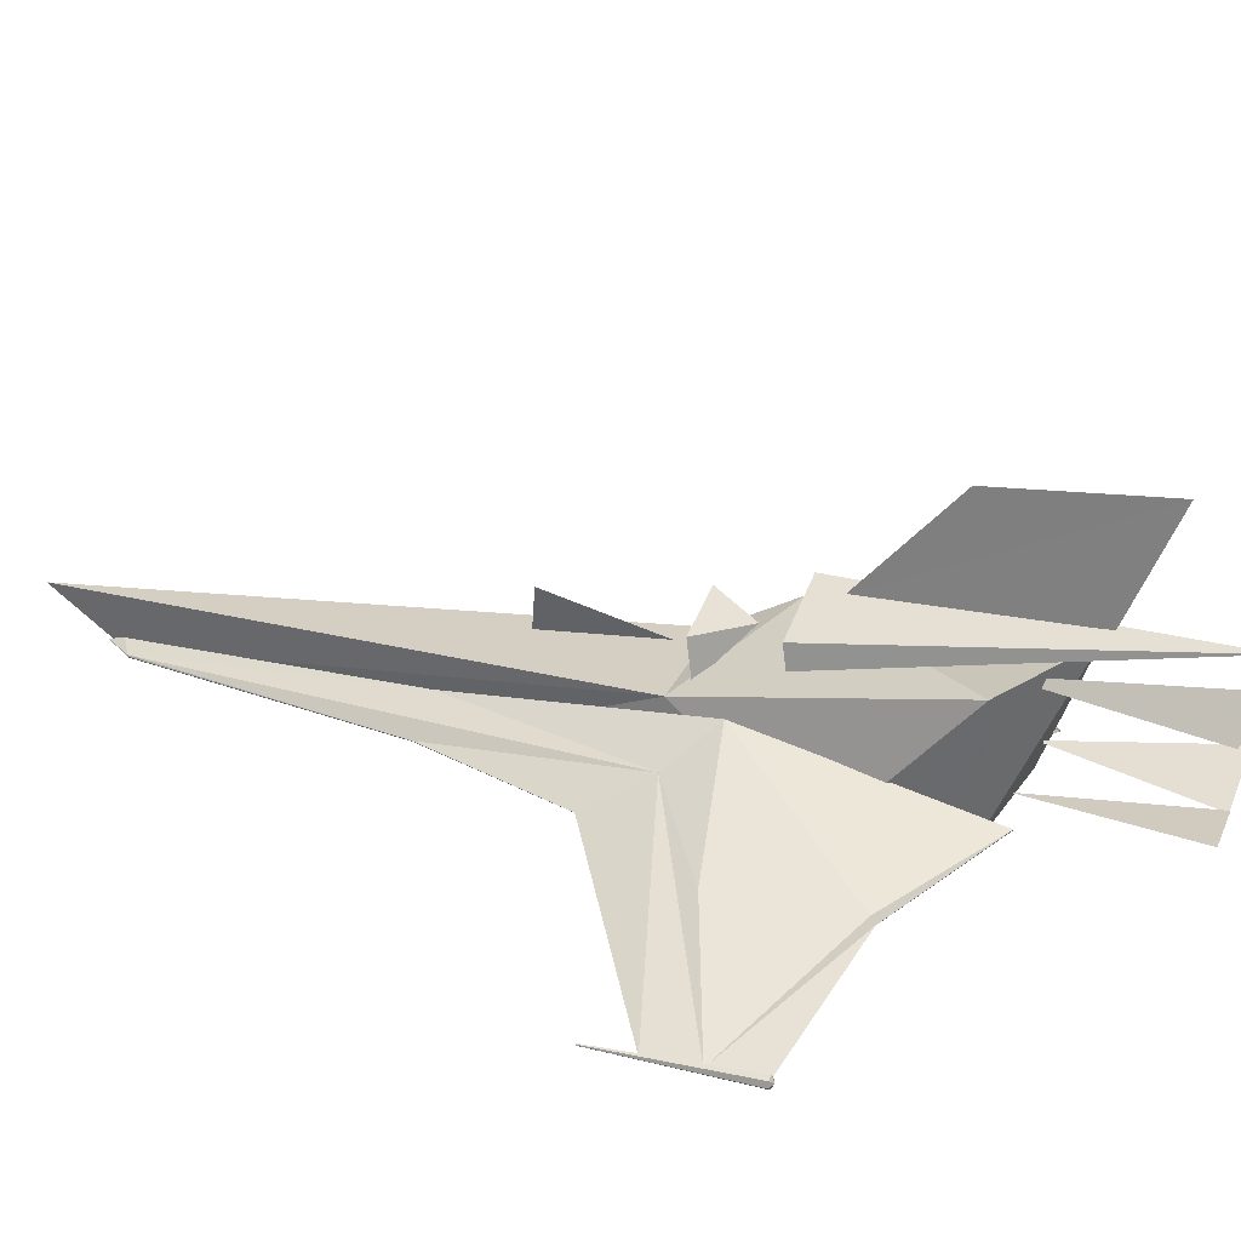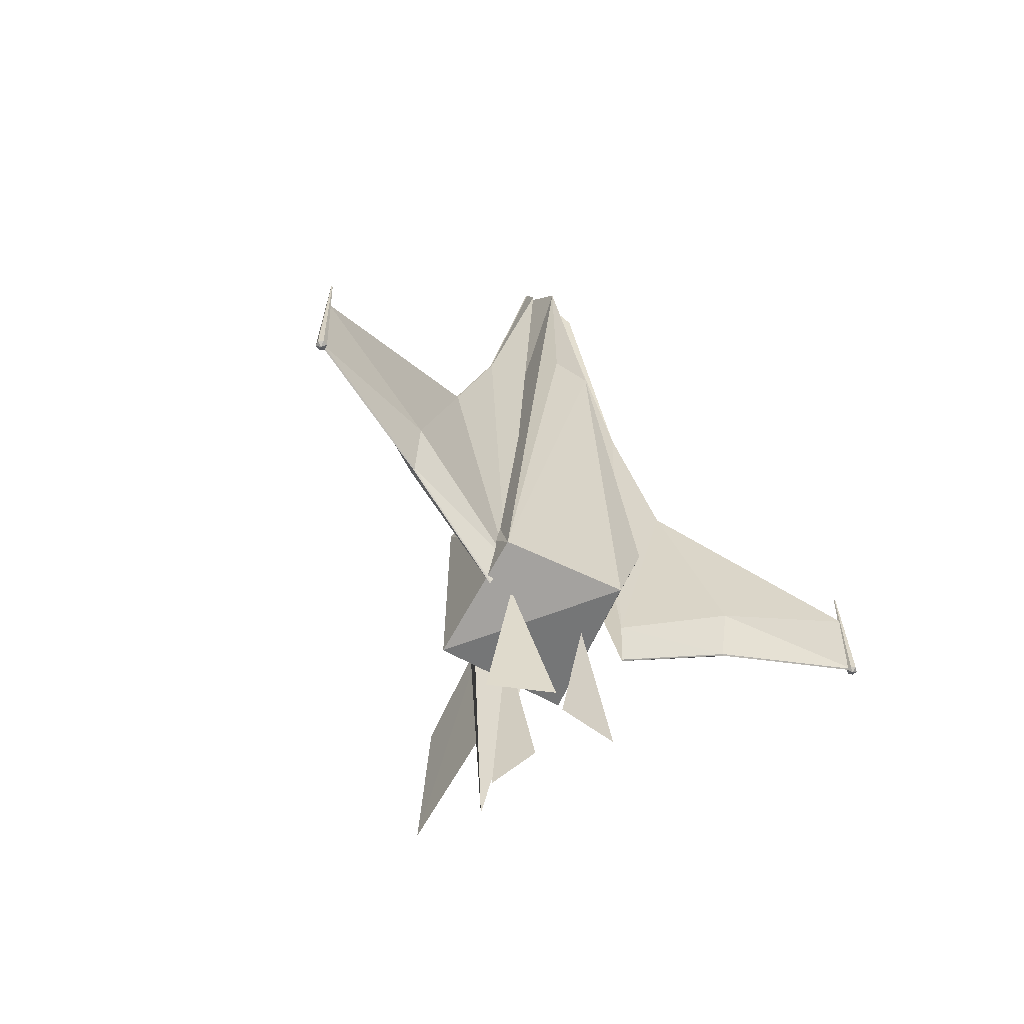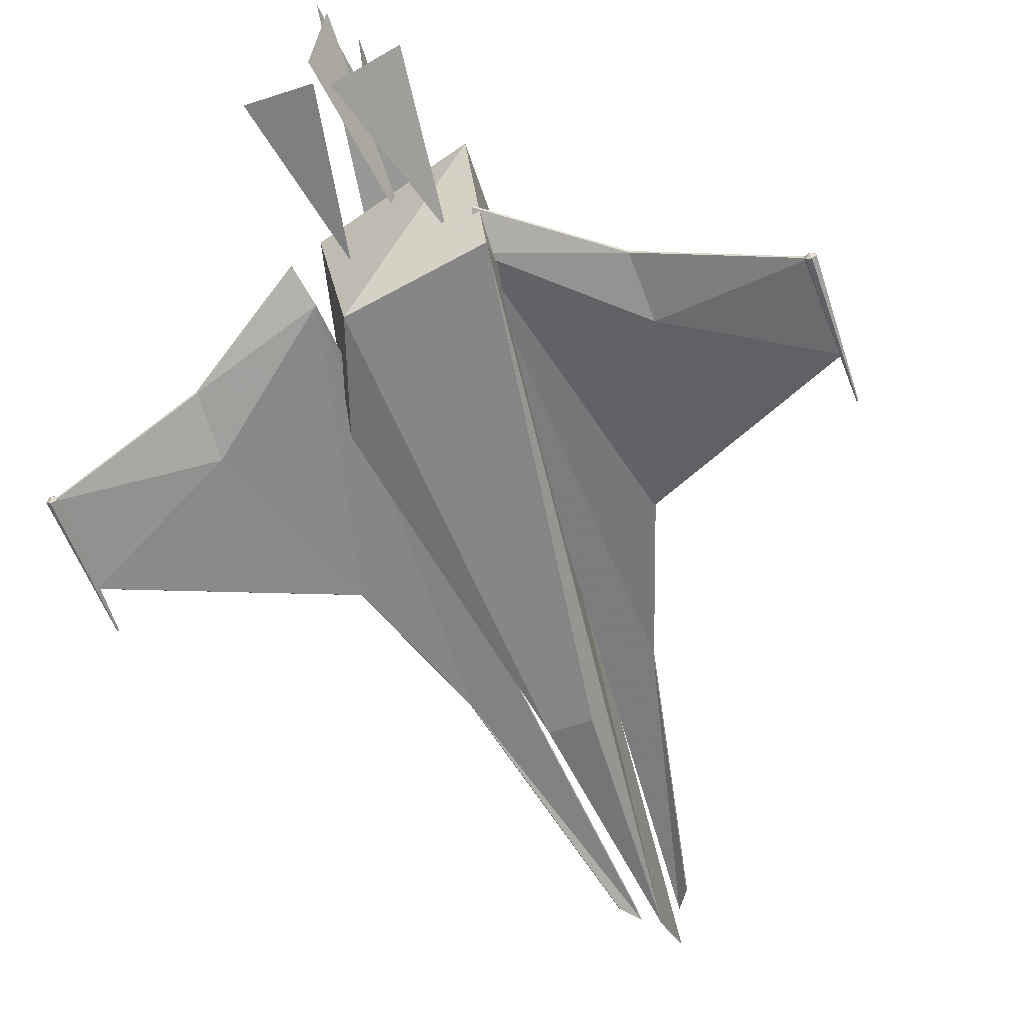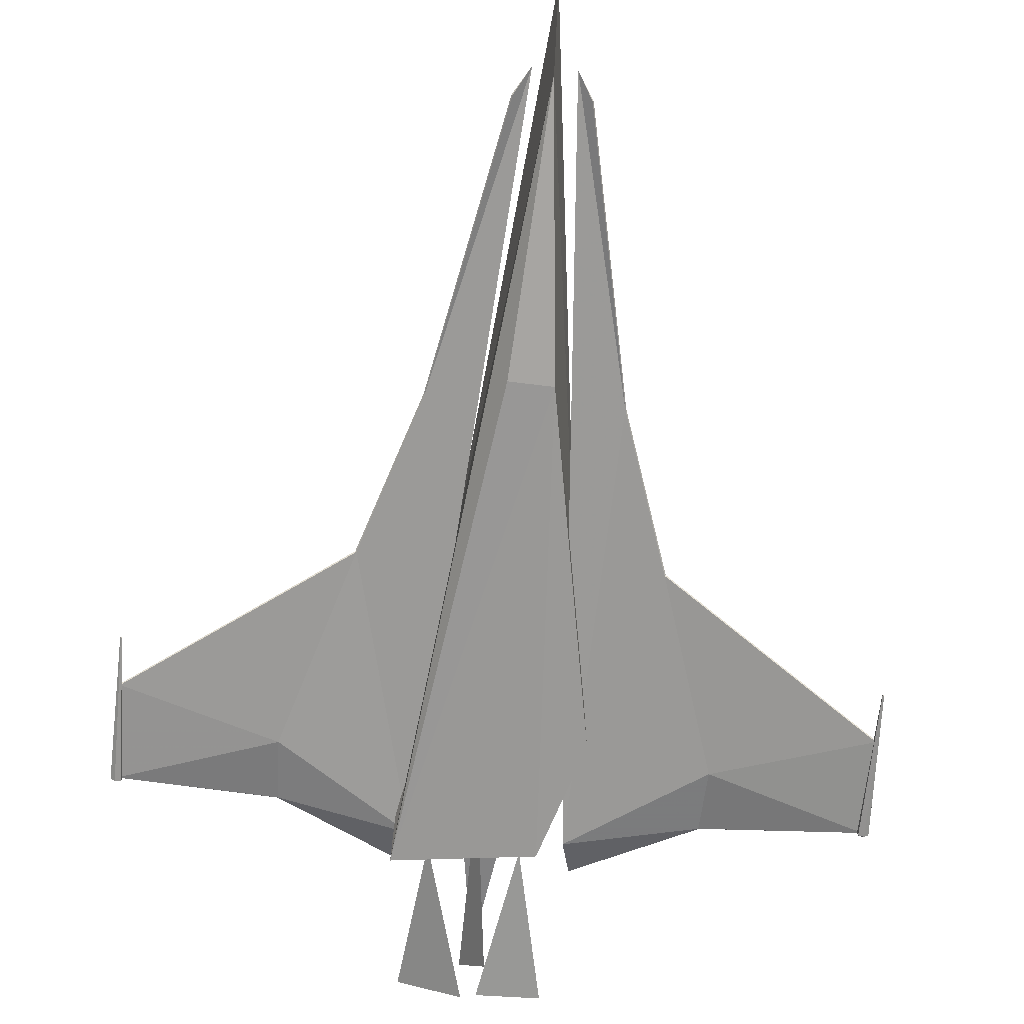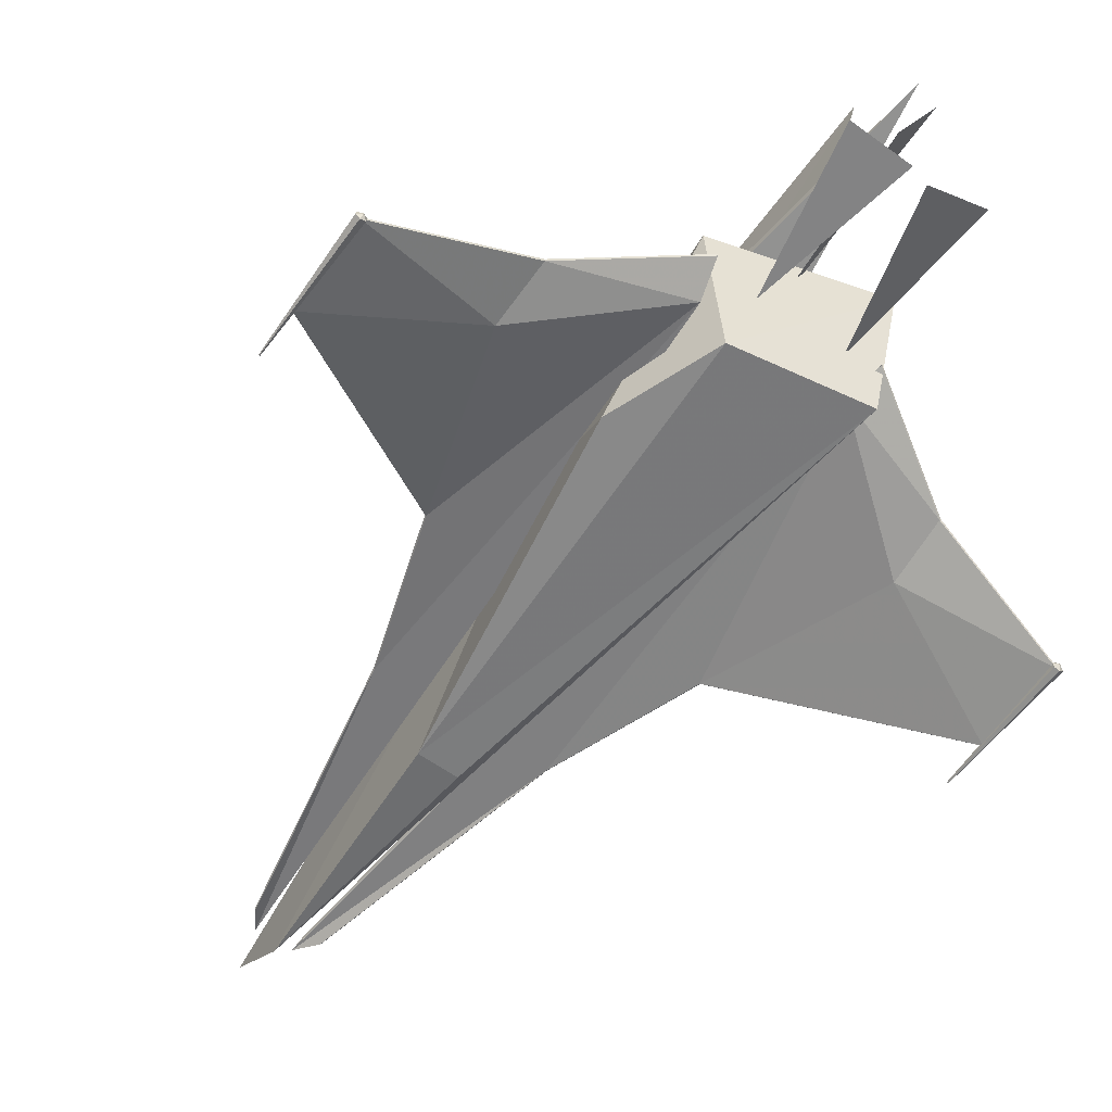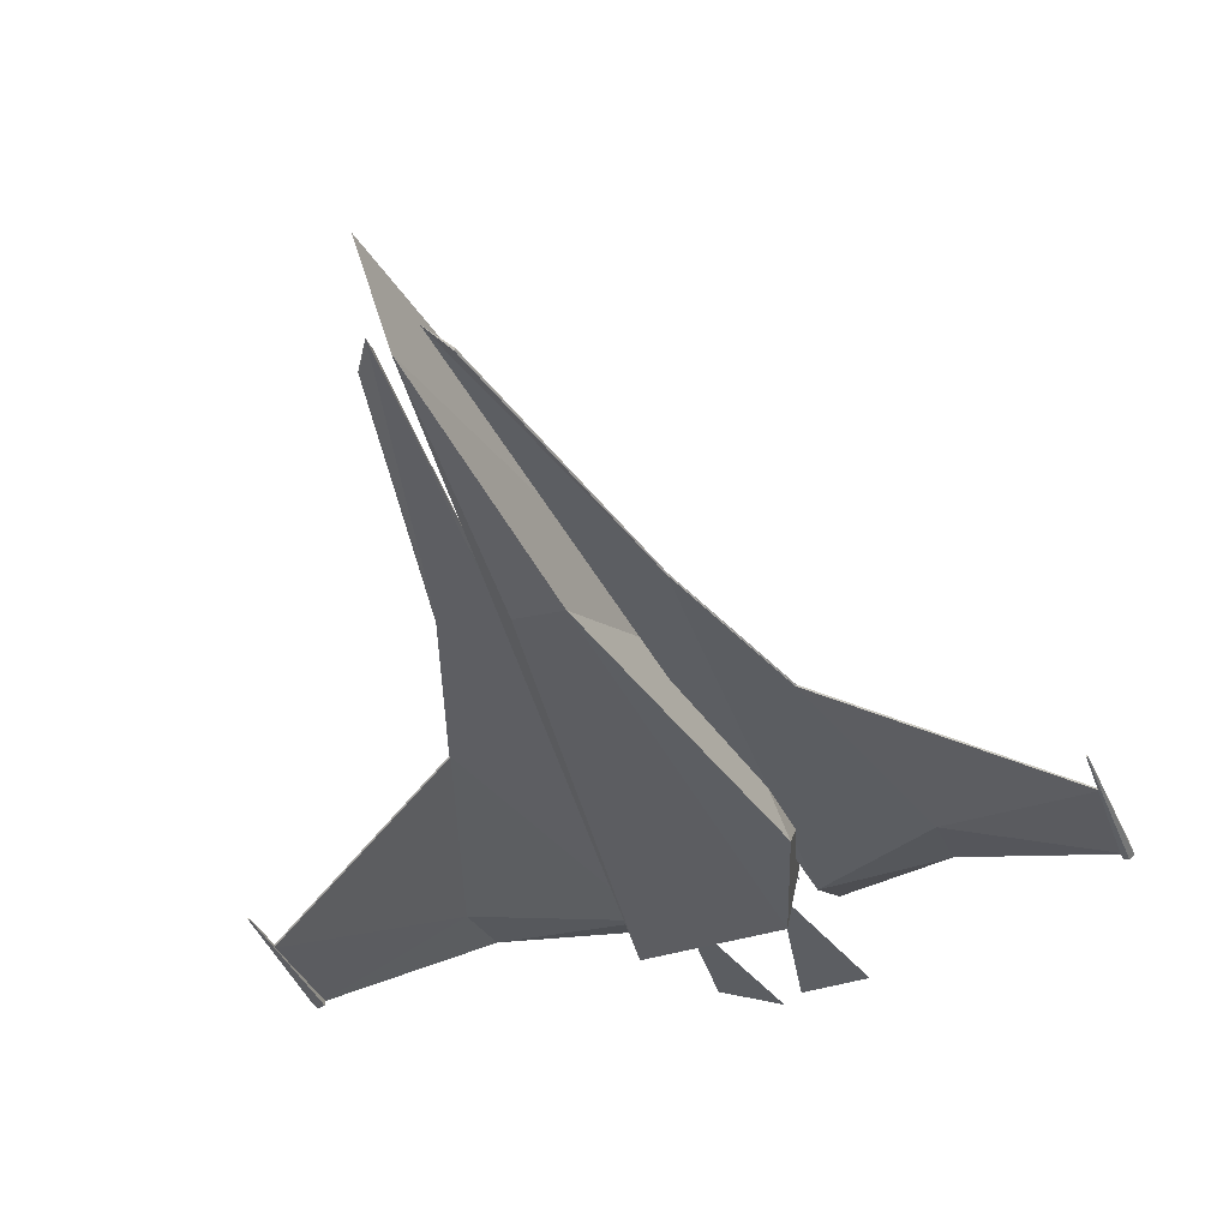
<metadata>
{"format":"obj","ext":"obj","renderer":"f3d","projection":"perspective","resolution":1024,"background":"white","views":[{"elev":25.9,"azim":109.2,"up":"+Y"},{"elev":-59.7,"azim":-35.0,"up":"+Z"},{"elev":-60.9,"azim":-160.4,"up":"+Y"},{"elev":-68.3,"azim":-4.8,"up":"+Y"},{"elev":-60.0,"azim":144.4,"up":"+Y"},{"elev":-37.1,"azim":19.6,"up":"+Y"}]}
</metadata>
<code>
v 25.22 54.31 -18.86
v -0.3981 26.86 175.4
v -0.9762 45.94 202.3
v -7.235 16.65 70.53
v 28.41 71.36 -117.4
v 18.5 13.8 -111.4
v -22.1 55.32 -19.39
v -31.08 66.24 -45.4
v -33.34 64.17 -137.7
v -34.88 17.24 -119.6
v 33.3 17.23 -67.13
v 9.231 16.09 70.04
v -10.15 65.2 -37.26
v 15.08 69.77 -22.23
v -11.92 74.93 -21.85
v 16.16 54.95 -24.45
v 0.2065 85.24 -194.7
v 19.73 75.17 -53.36
v -9.215 85.28 -54.58
v 20.28 66.11 -54.69
v -20.55 65.91 -49.82
v 26.28 34.7 -185
v 1.698 33.54 -184.8
v 13.15 34.18 -121.9
v 4.8 55.53 -185.4
v -4.63 70.89 -194.8
v -3.569 63.21 -112.9
v -1.558 128.4 -165.9
v 0.4617 84.41 -66.87
v -0.2121 124.1 -103
v -1.087 84.41 -147
v -4.209 29.32 -183.6
v -28.58 40.19 -185.5
v -21.27 34.18 -121.9
v 35.19 30.48 58.8
v 13.47 31.23 166.4
v 55.19 27.18 -1.462
v 28.75 27.51 -113.1
v 78.48 16.75 -73.91
v 18.24 40.12 58.81
v 8.188 35.3 169.8
v 13.66 32.25 166.4
v 43.95 38.92 -23.28
v 82.4 25.72 -48.24
v 27.94 51.37 -38.43
v 77.36 23.84 -97.27
v 7.716 33.77 176.2
v 134.4 1.741 -48.54
v 134.4 1.742 -85.29
v 134.8 2.701 -66.91
v 77.63 20.93 -98.8
v 32.3 32.47 -127.1
v 55.6 27.58 -1.324
v 32.42 33.07 -127.4
v 77.94 21.43 -99.1
v 136.3 3.642 -85.85
v 136.7 1.438 -85.85
v 134.6 2.203 -87.07
v 134.2 4.407 -85.85
v 132.5 2.969 -85.85
v 132.9 0.7652 -85.85
v 135 0 -85.85
v 134.9 2.425 -30.2
v 134.6 2.543 -30.2
v 134.3 2.321 -30.2
v 134.4 1.982 -30.2
v 134.7 1.865 -30.2
v 134.9 2.086 -30.2
v 0.1551 71.31 31.57
v 3.907 62.42 -14.51
v -4.636 54.22 34.37
v -13.48 31.23 166.4
v -35.19 30.47 58.8
v -7.721 33.77 176.2
v -55.19 27.18 -1.462
v -28.76 27.51 -113.1
v -78.48 16.75 -73.91
v -8.194 35.29 169.8
v -18.25 40.12 58.81
v -13.67 32.25 166.4
v -27.94 51.37 -38.43
v -82.41 25.72 -48.24
v -77.36 23.84 -97.27
v -32.43 33.06 -127.4
v -134.4 1.738 -48.54
v -134.4 1.738 -85.29
v -134.8 2.698 -66.91
v -43.95 38.91 -23.27
v -77.64 20.93 -98.8
v -32.31 32.47 -127.1
v -55.61 27.58 -1.324
v -77.95 21.43 -99.1
v -134.2 4.416 -85.85
v -132.5 2.978 -85.85
v -134.6 2.212 -87.08
v -136.3 3.65 -85.85
v -136.7 1.447 -85.85
v -135 0.0088 -85.85
v -132.9 0.7741 -85.85
v -134.6 2.551 -30.2
v -134.9 2.434 -30.2
v -134.9 2.095 -30.2
v -134.7 1.873 -30.2
v -134.4 1.991 -30.2
v -134.3 2.33 -30.2
v 134.6 2.164 -48.29
v 35.55 30.93 58.79
v 13.8 31.71 166.6
v 134.6 2.258 -85.54
v 134.6 2.204 -30.2
v -134.6 2.161 -48.29
v -35.56 30.93 58.79
v -13.81 31.7 166.6
v -134.6 2.255 -85.54
v -134.6 2.212 -30.2
f 1 7 3
f 7 10 2
f 7 2 3
f 1 2 12
f 12 2 4
f 1 3 2
f 4 2 10
f 5 6 9
f 9 6 10
f 8 7 1
f 8 10 7
f 11 1 12
f 5 8 1
f 5 1 11
f 9 10 8
f 5 9 8
f 11 12 6
f 6 5 11
f 6 12 10
f 12 4 10
f 16 13 14
f 13 15 14
f 15 16 14
f 15 13 16
f 18 17 19
f 19 20 18
f 19 21 20
f 20 17 18
f 17 21 19
f 20 21 17
f 22 23 24
f 22 24 23
f 26 27 25
f 25 27 26
f 30 28 29
f 28 29 31
f 28 30 29
f 31 29 28
f 32 33 34
f 32 34 33
f 35 36 47
f 37 35 38
f 35 47 38
f 40 41 42
f 43 40 42
f 43 45 40
f 44 46 45
f 42 41 47
f 40 47 41
f 48 39 49
f 50 46 44
f 46 54 45
f 44 45 43
f 50 44 43
f 39 37 38
f 51 38 52
f 51 39 38
f 48 37 39
f 49 39 51
f 54 46 55
f 56 57 58
f 59 56 58
f 59 58 60
f 60 58 61
f 58 62 61
f 58 57 62
f 56 63 57
f 56 59 64
f 65 59 60
f 60 61 66
f 62 67 61
f 57 68 62
f 69 71 70
f 70 71 69
f 72 73 74
f 76 73 75
f 74 73 76
f 78 79 80
f 80 79 88
f 79 81 88
f 81 83 82
f 74 78 80
f 79 78 74
f 77 85 86
f 83 87 82
f 81 84 83
f 81 82 88
f 88 82 87
f 76 75 77
f 76 89 90
f 76 77 89
f 75 85 77
f 77 86 89
f 84 92 83
f 93 94 95
f 93 95 96
f 96 95 97
f 95 98 97
f 95 99 98
f 94 99 95
f 94 93 100
f 93 96 101
f 96 97 102
f 103 97 98
f 99 104 98
f 94 105 99
f 43 106 50
f 43 53 106
f 53 37 48
f 53 48 106
f 37 107 35
f 53 107 37
f 53 43 107
f 35 108 36
f 107 108 35
f 107 43 42
f 107 42 108
f 36 108 47
f 42 47 108
f 52 55 51
f 54 55 52
f 55 46 51
f 46 50 55
f 55 50 109
f 51 109 49
f 55 109 51
f 55 51 46
f 57 63 68
f 56 64 63
f 64 59 65
f 60 66 65
f 67 66 61
f 62 68 67
f 63 110 68
f 64 110 63
f 64 65 110
f 65 66 110
f 110 66 67
f 110 67 68
f 88 87 111
f 88 111 91
f 91 85 75
f 91 111 85
f 75 73 112
f 112 91 75
f 91 112 88
f 73 72 113
f 112 73 113
f 112 80 88
f 112 113 80
f 72 74 113
f 80 113 74
f 90 89 92
f 84 90 92
f 92 89 83
f 83 92 87
f 92 114 87
f 89 86 114
f 92 89 114
f 92 83 89
f 94 100 105
f 93 101 100
f 96 102 101
f 103 102 97
f 104 103 98
f 99 105 104
f 100 115 105
f 100 101 115
f 101 102 115
f 115 102 103
f 115 103 104
f 105 115 104

</code>
